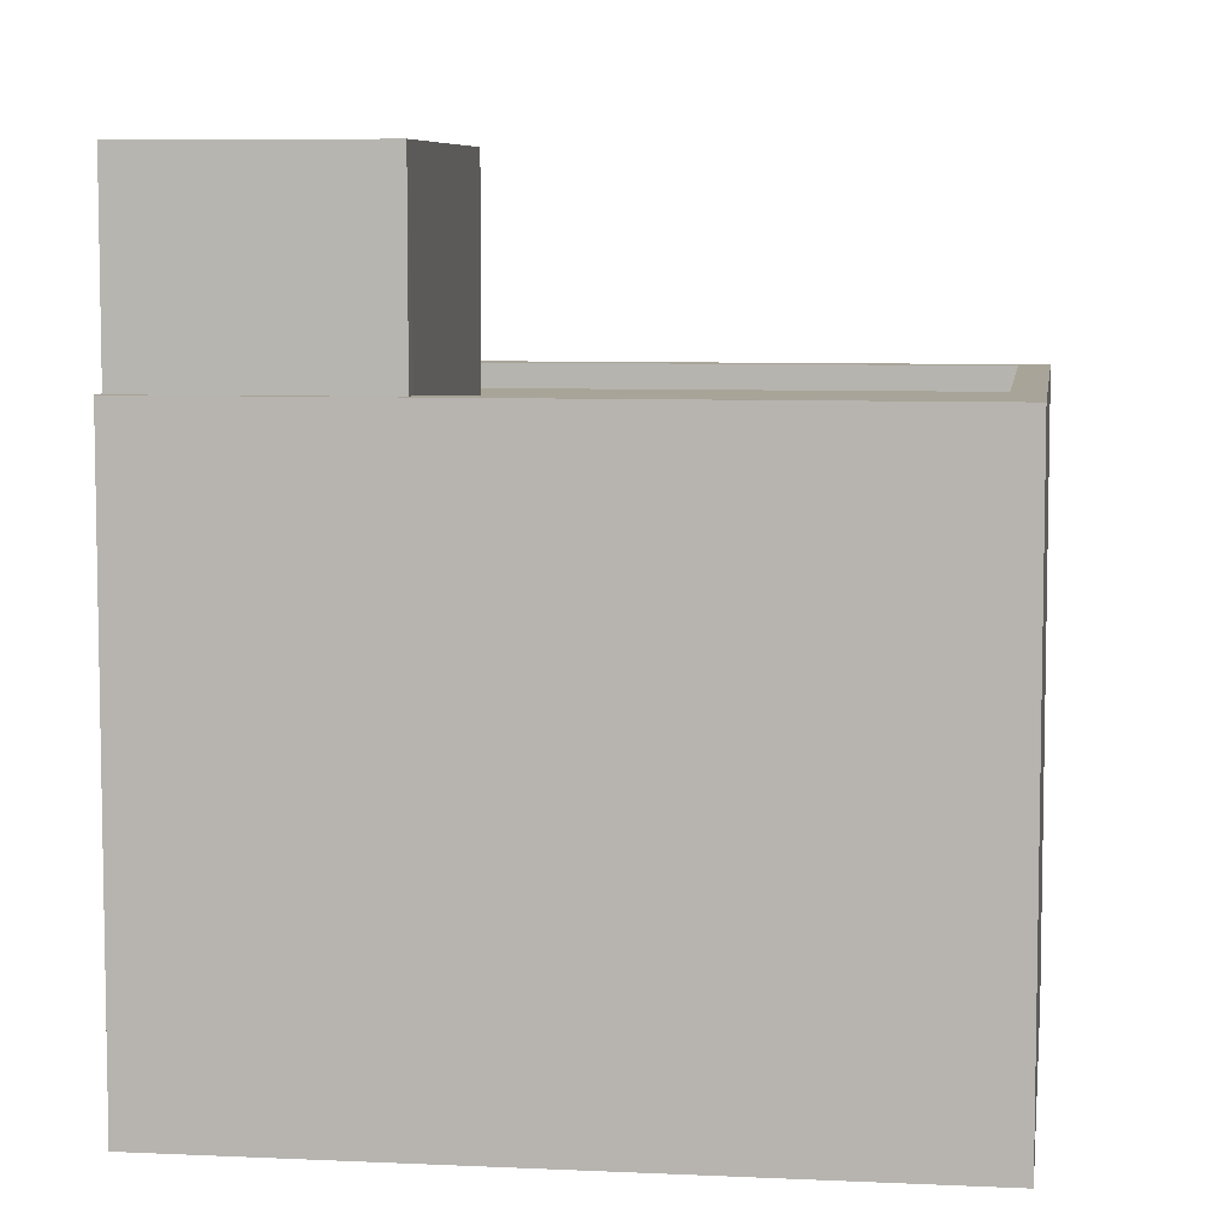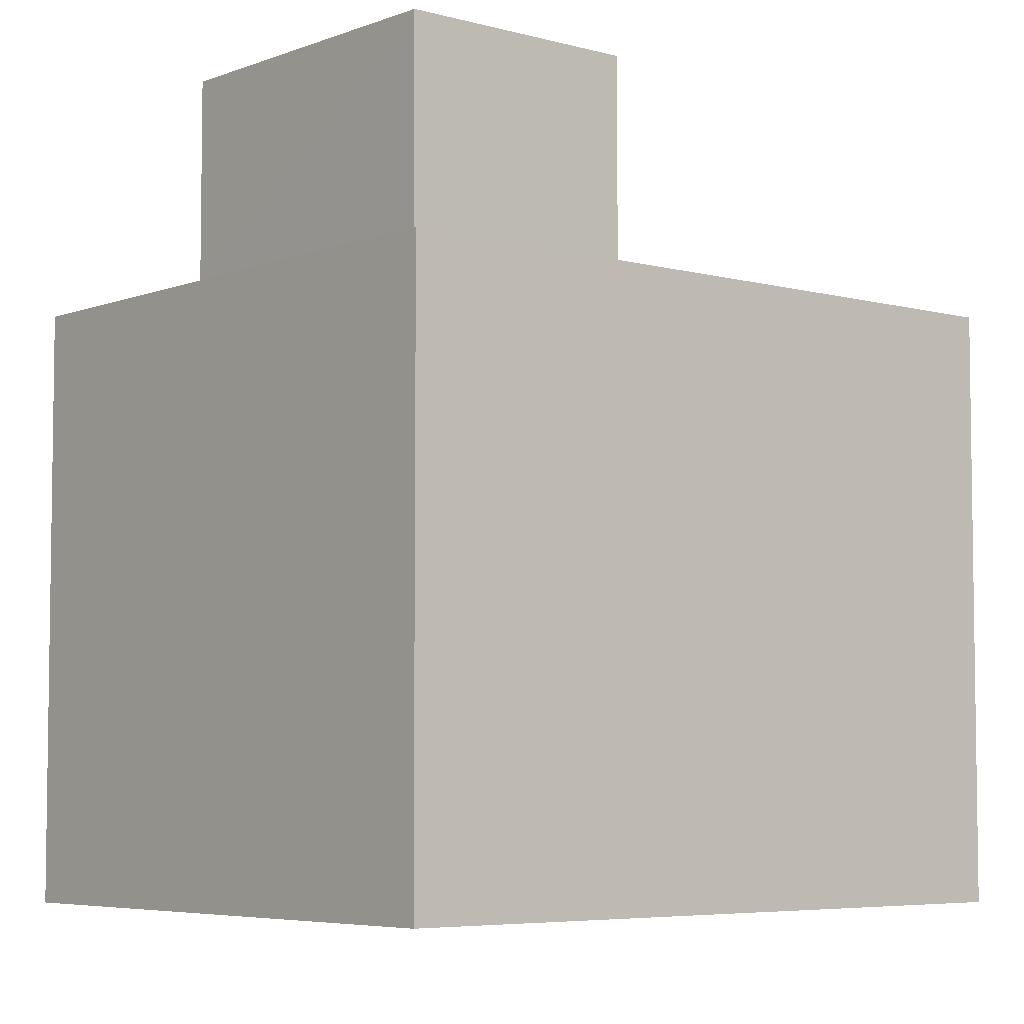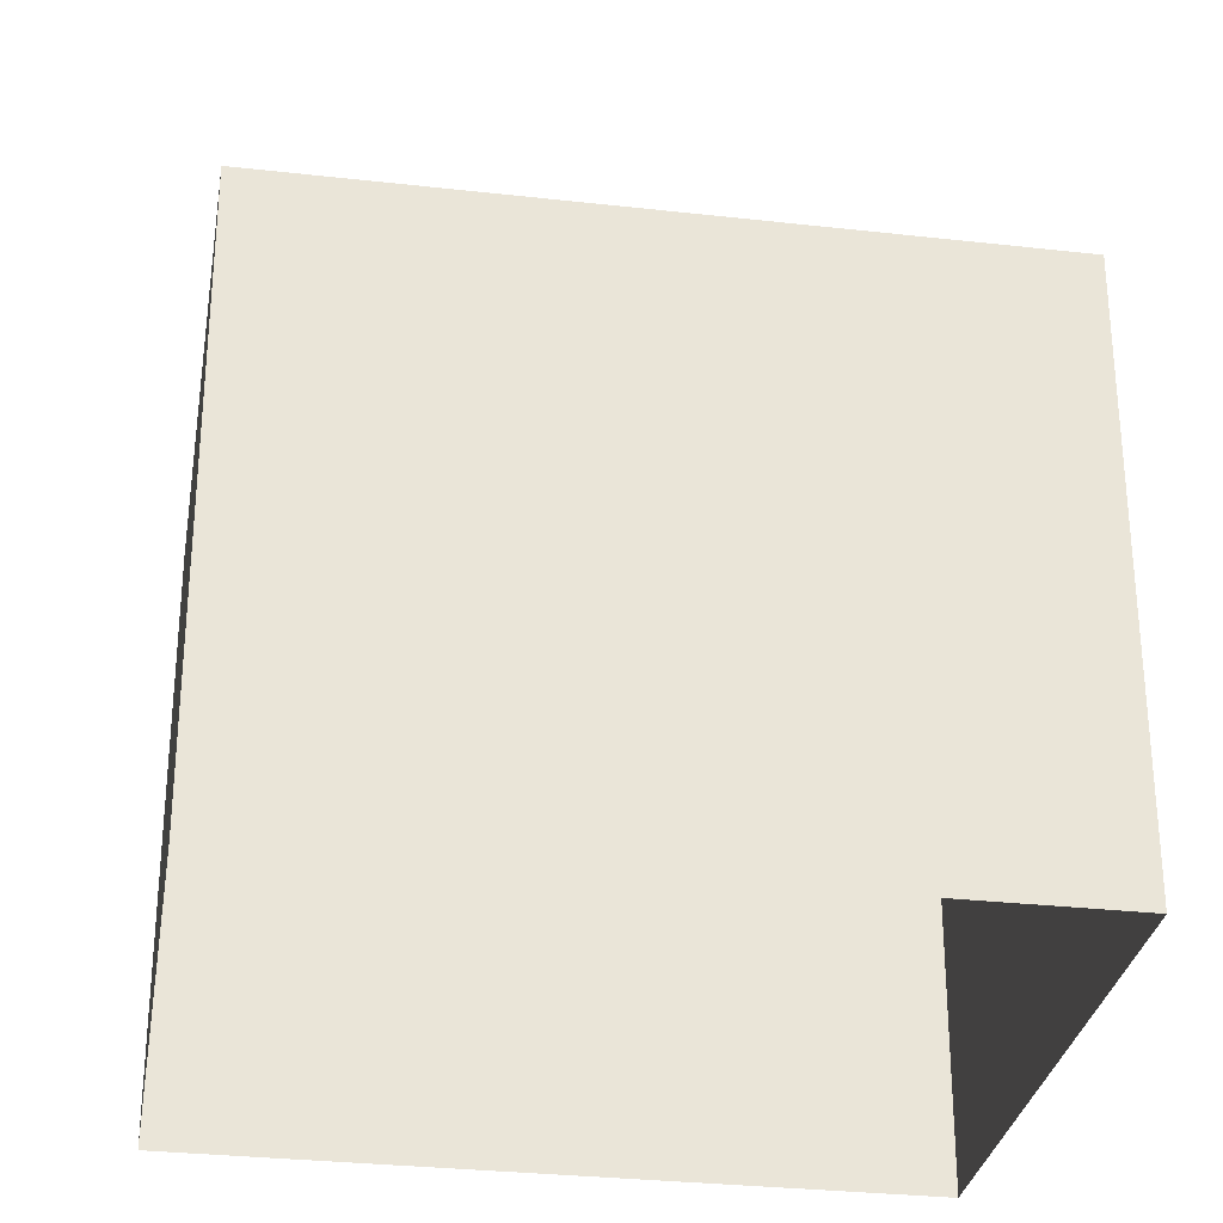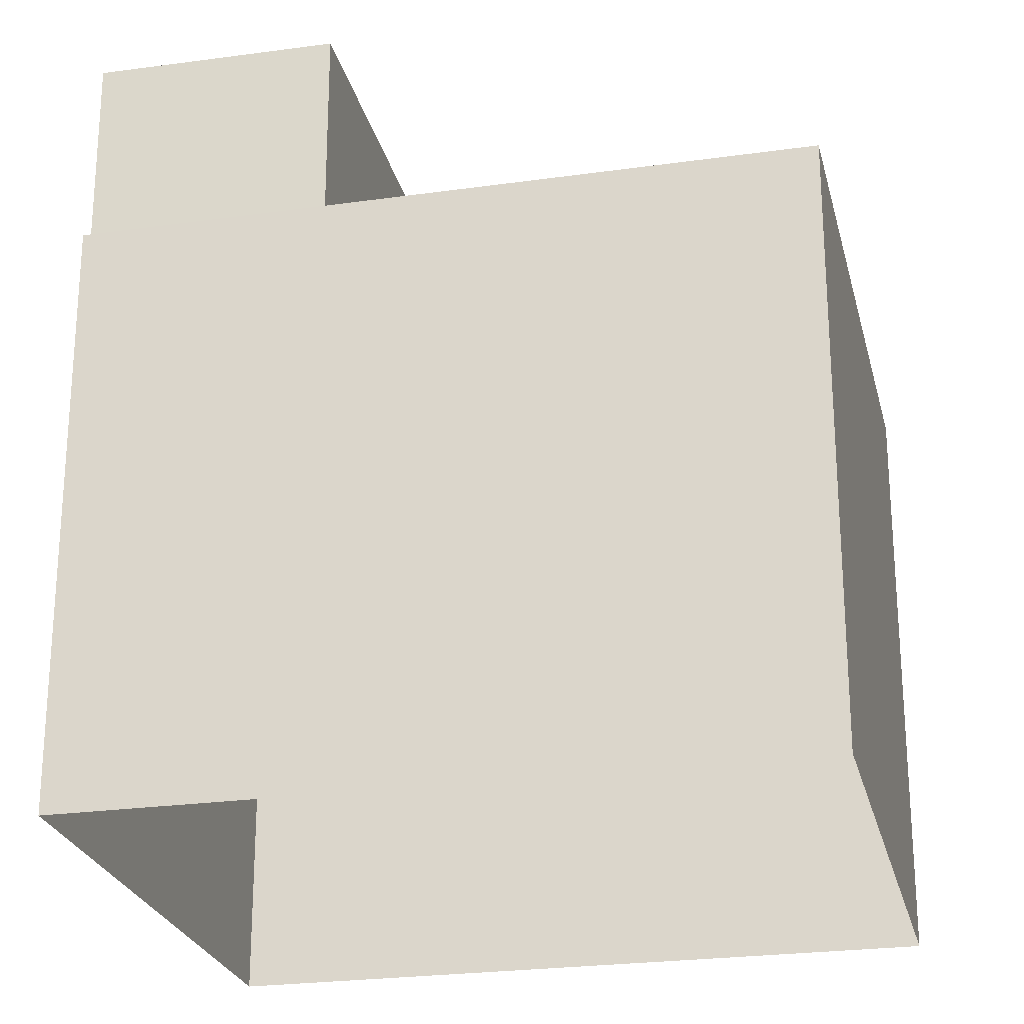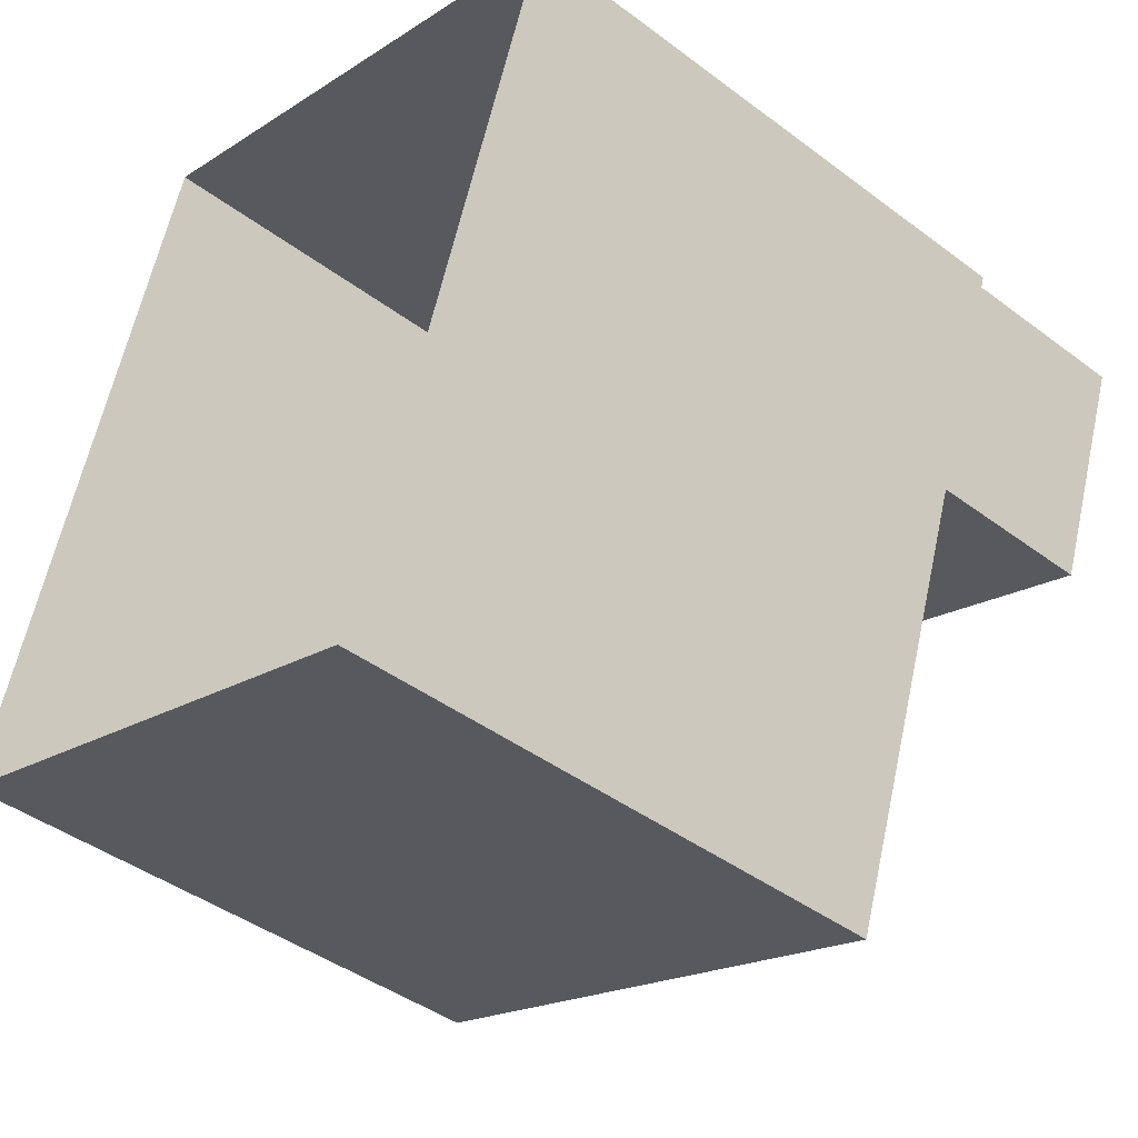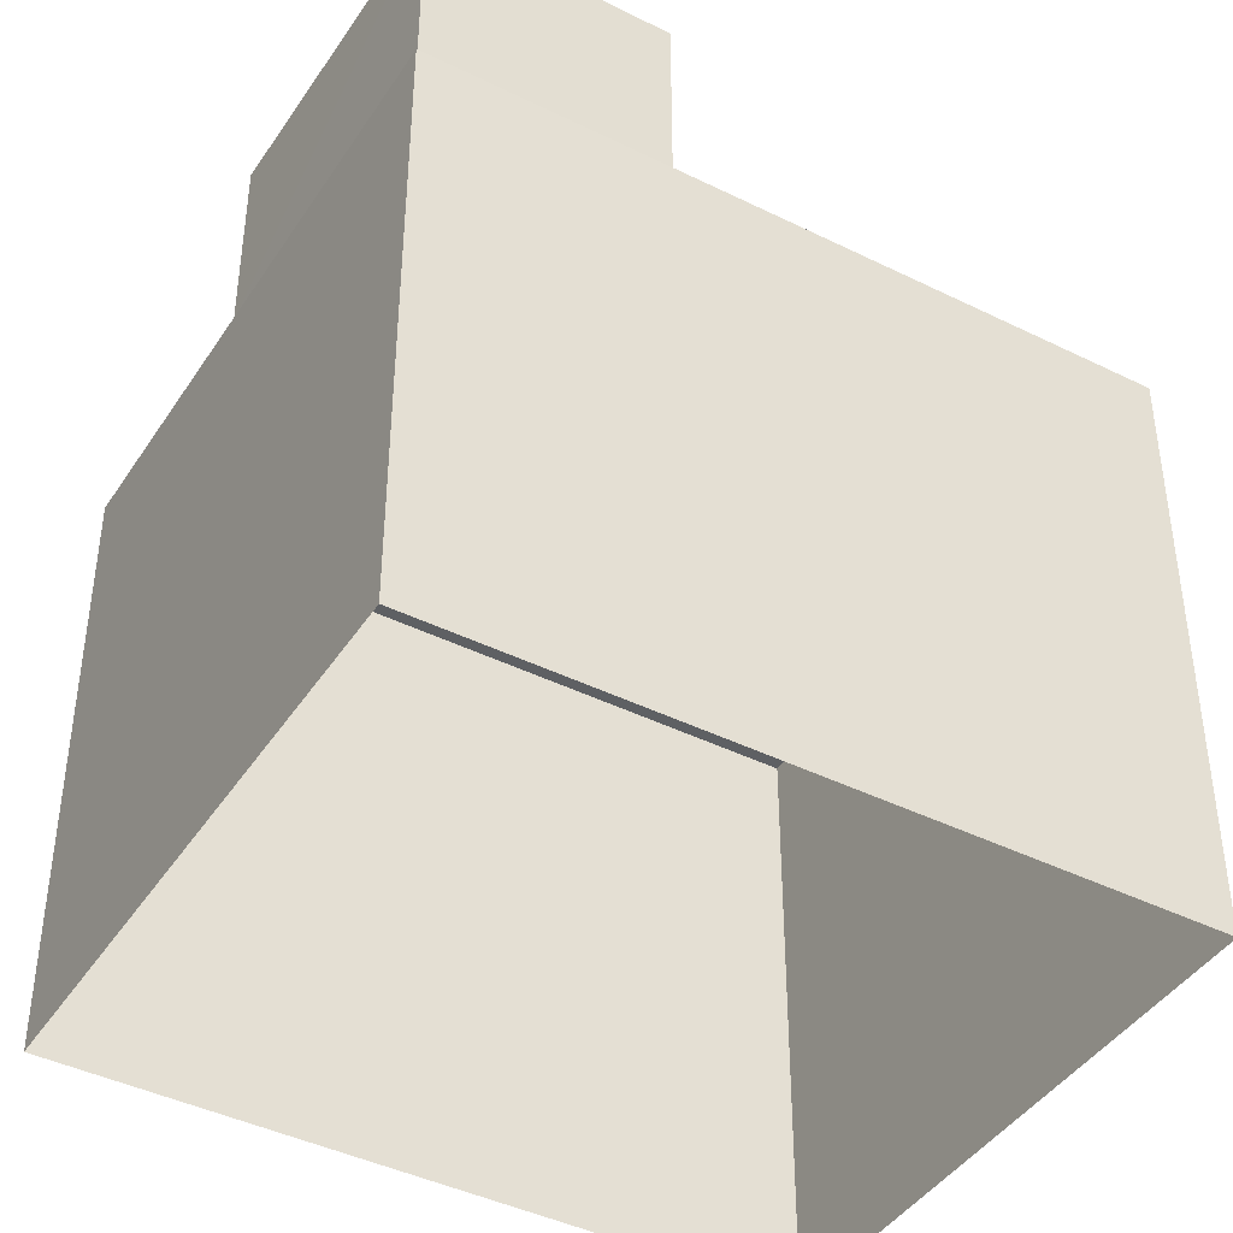
<metadata>
{"format":"obj","ext":"obj","renderer":"f3d","projection":"perspective","resolution":1024,"background":"white","views":[{"elev":7.1,"azim":-63.6,"up":"+Z"},{"elev":-5.5,"azim":-111.5,"up":"+Z"},{"elev":-30.4,"azim":99.3,"up":"+Z"},{"elev":-24.8,"azim":-58.4,"up":"+Z"},{"elev":-42.6,"azim":-131.8,"up":"+Y"},{"elev":-42.5,"azim":-102.0,"up":"+Z"}]}
</metadata>
<code>
v -8.933e+04 -1.005e+05 1.693
v -8.932e+04 -1.005e+05 1.692
v -8.932e+04 -1.005e+05 1.693
v -8.932e+04 -1.005e+05 1.694
v -8.932e+04 -1.005e+05 7.704
v -8.932e+04 -1.005e+05 7.705
v -8.932e+04 -1.005e+05 7.706
v -8.932e+04 -1.005e+05 7.706
v -8.932e+04 -1.005e+05 7.705
v -8.933e+04 -1.005e+05 7.706
v -8.932e+04 -1.005e+05 7.956
v -8.932e+04 -1.005e+05 7.957
v -8.932e+04 -1.005e+05 7.956
v -8.932e+04 -1.005e+05 7.956
v -8.933e+04 -1.005e+05 7.956
v -8.933e+04 -1.005e+05 7.955
v -8.932e+04 -1.005e+05 7.954
v -8.932e+04 -1.005e+05 7.954
v -8.932e+04 -1.005e+05 7.955
v -8.933e+04 -1.005e+05 7.956
v -8.932e+04 -1.005e+05 7.955
v -8.933e+04 -1.005e+05 7.955
v -8.932e+04 -1.005e+05 9.99
v -8.933e+04 -1.005e+05 9.99
v -8.933e+04 -1.005e+05 9.991
v -8.932e+04 -1.005e+05 9.99
f 1 2 3
f 4 1 3
f 5 6 7
f 7 6 8
f 5 9 6
f 8 6 10
f 11 12 13
f 14 11 13
f 12 11 15
f 12 15 16
f 13 17 18
f 14 13 18
f 19 17 16
f 11 20 15
f 21 18 19
f 22 19 16
f 15 22 16
f 18 17 19
f 23 24 25
f 26 23 25
f 17 3 2
f 17 13 3
f 21 5 18
f 21 9 5
f 18 5 7
f 14 18 7
f 1 17 2
f 1 16 17
f 4 16 1
f 4 12 16
f 19 24 23
f 19 22 24
f 6 21 26
f 26 21 23
f 6 9 21
f 23 21 19
f 14 7 8
f 11 14 8
f 13 4 3
f 13 12 4
f 10 6 20
f 15 20 25
f 25 20 26
f 20 6 26
f 15 25 24
f 22 15 24
f 10 11 8
f 10 20 11

</code>
